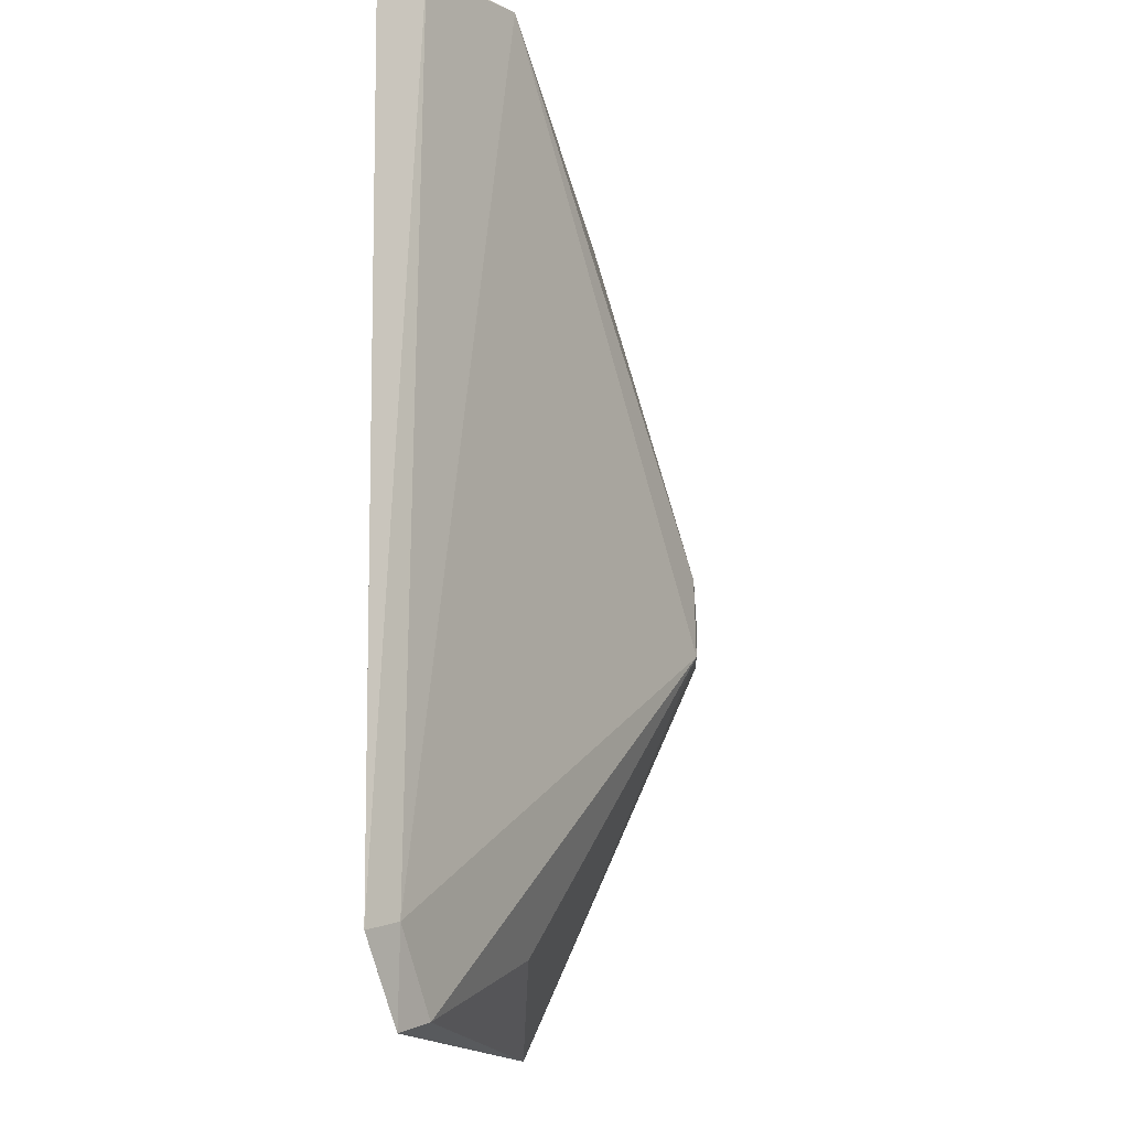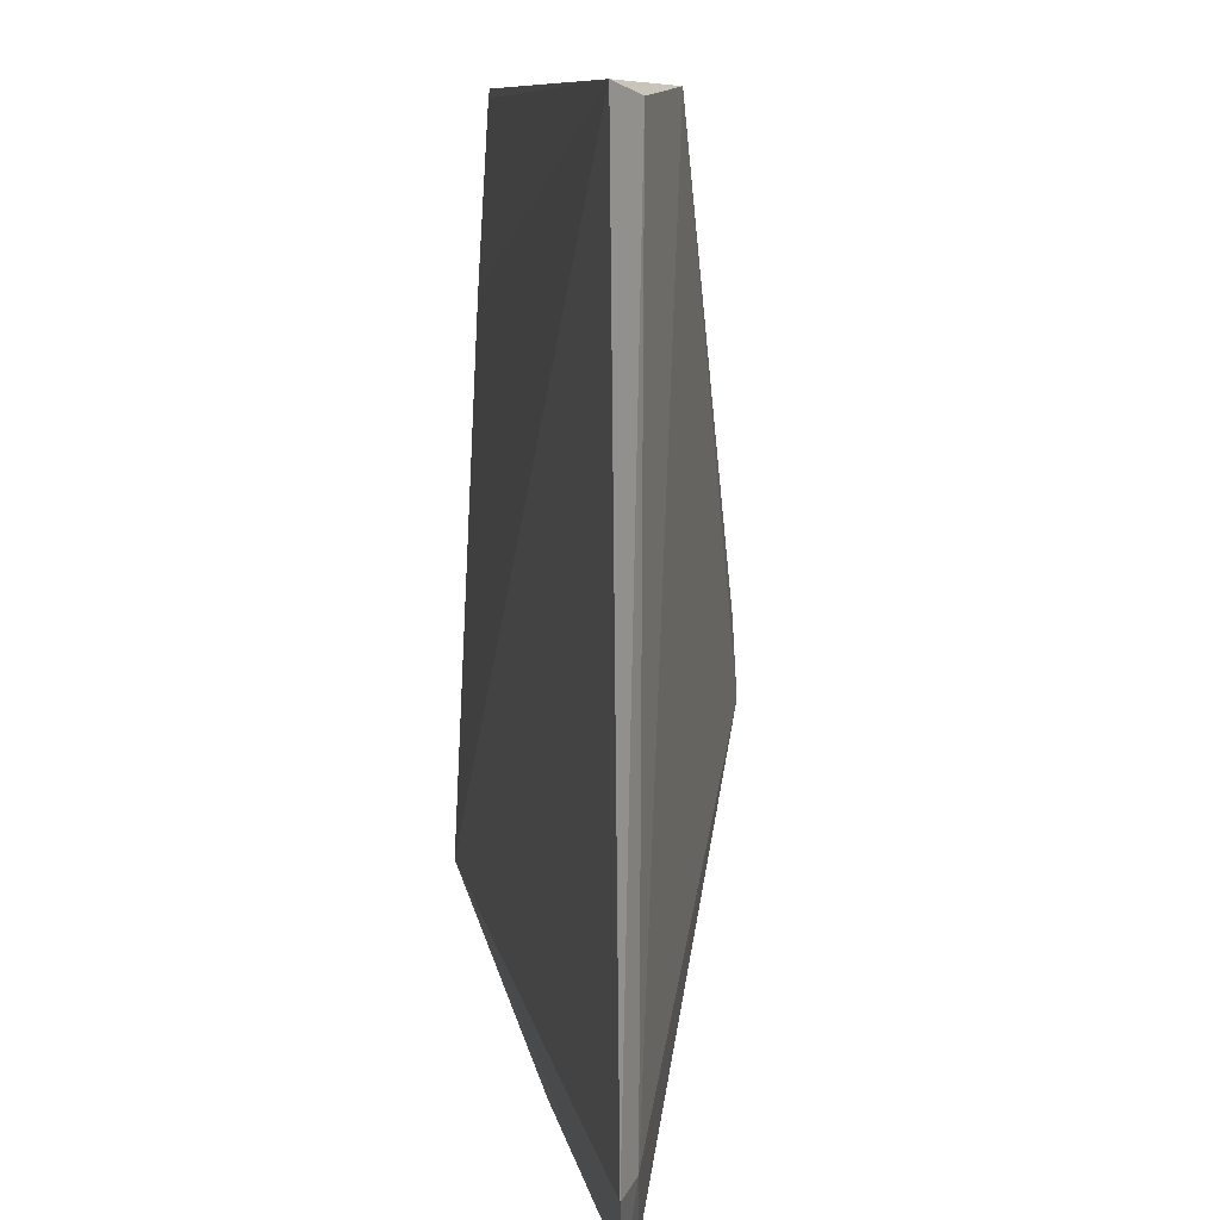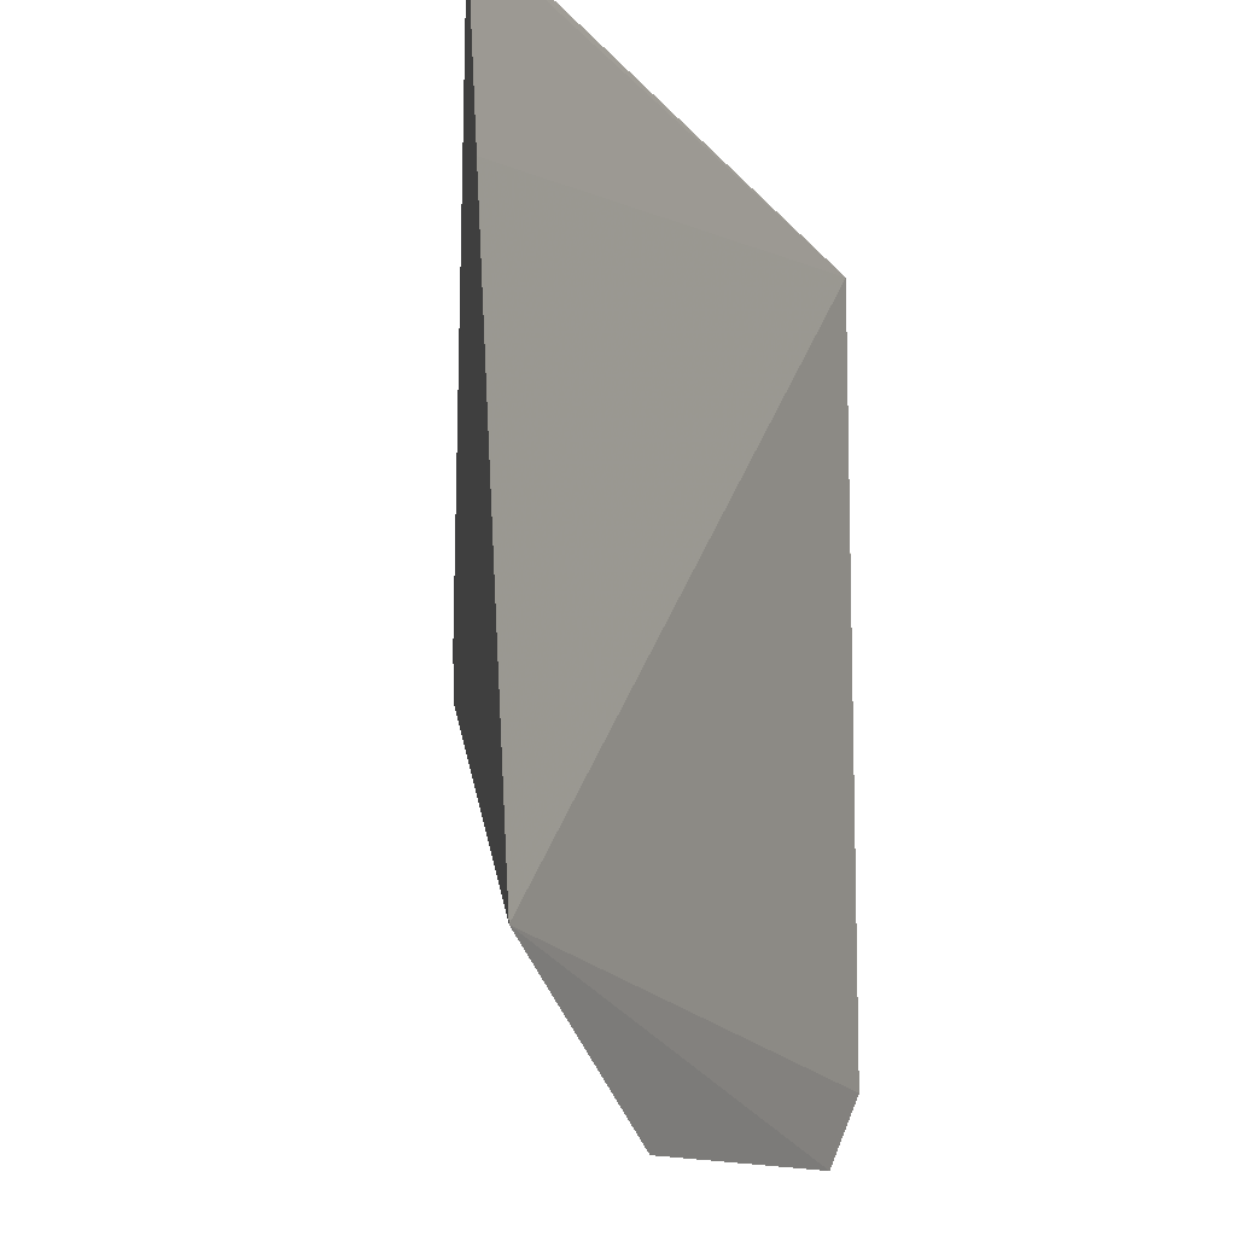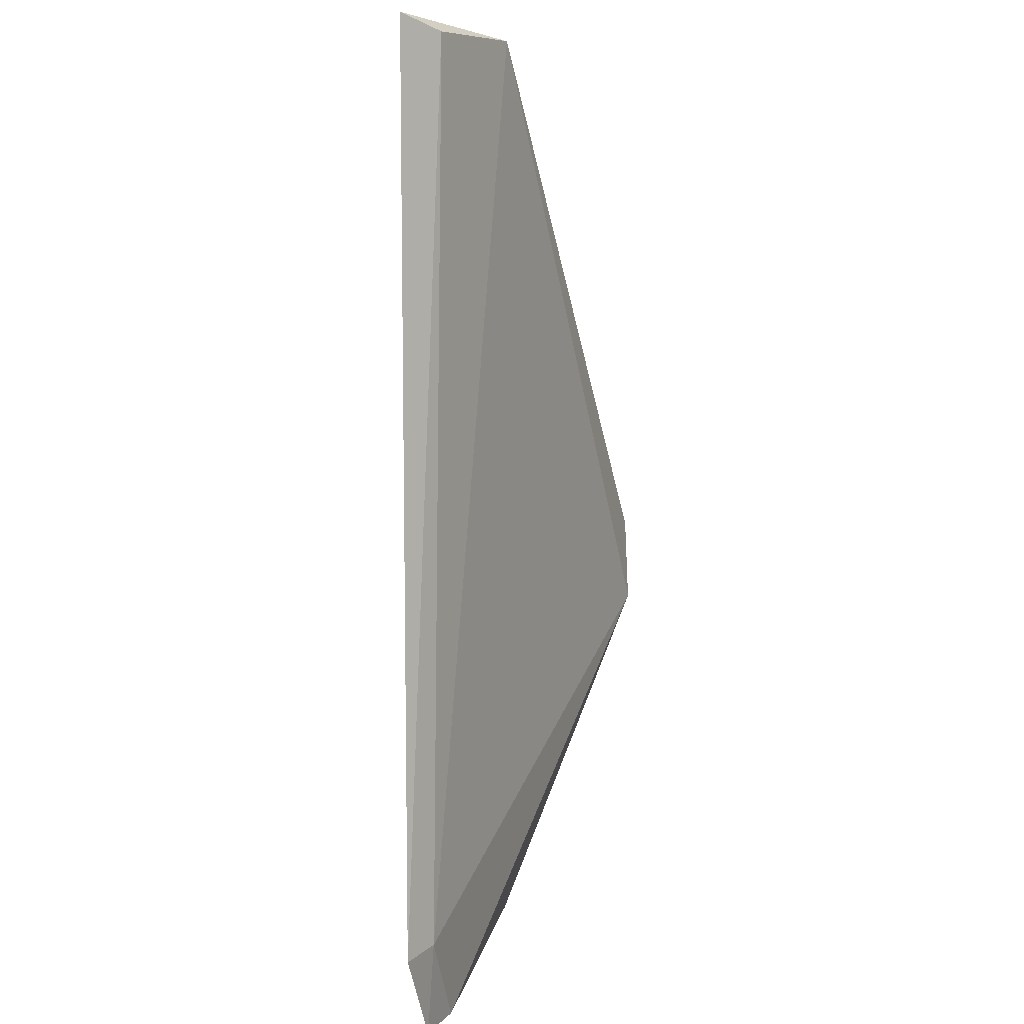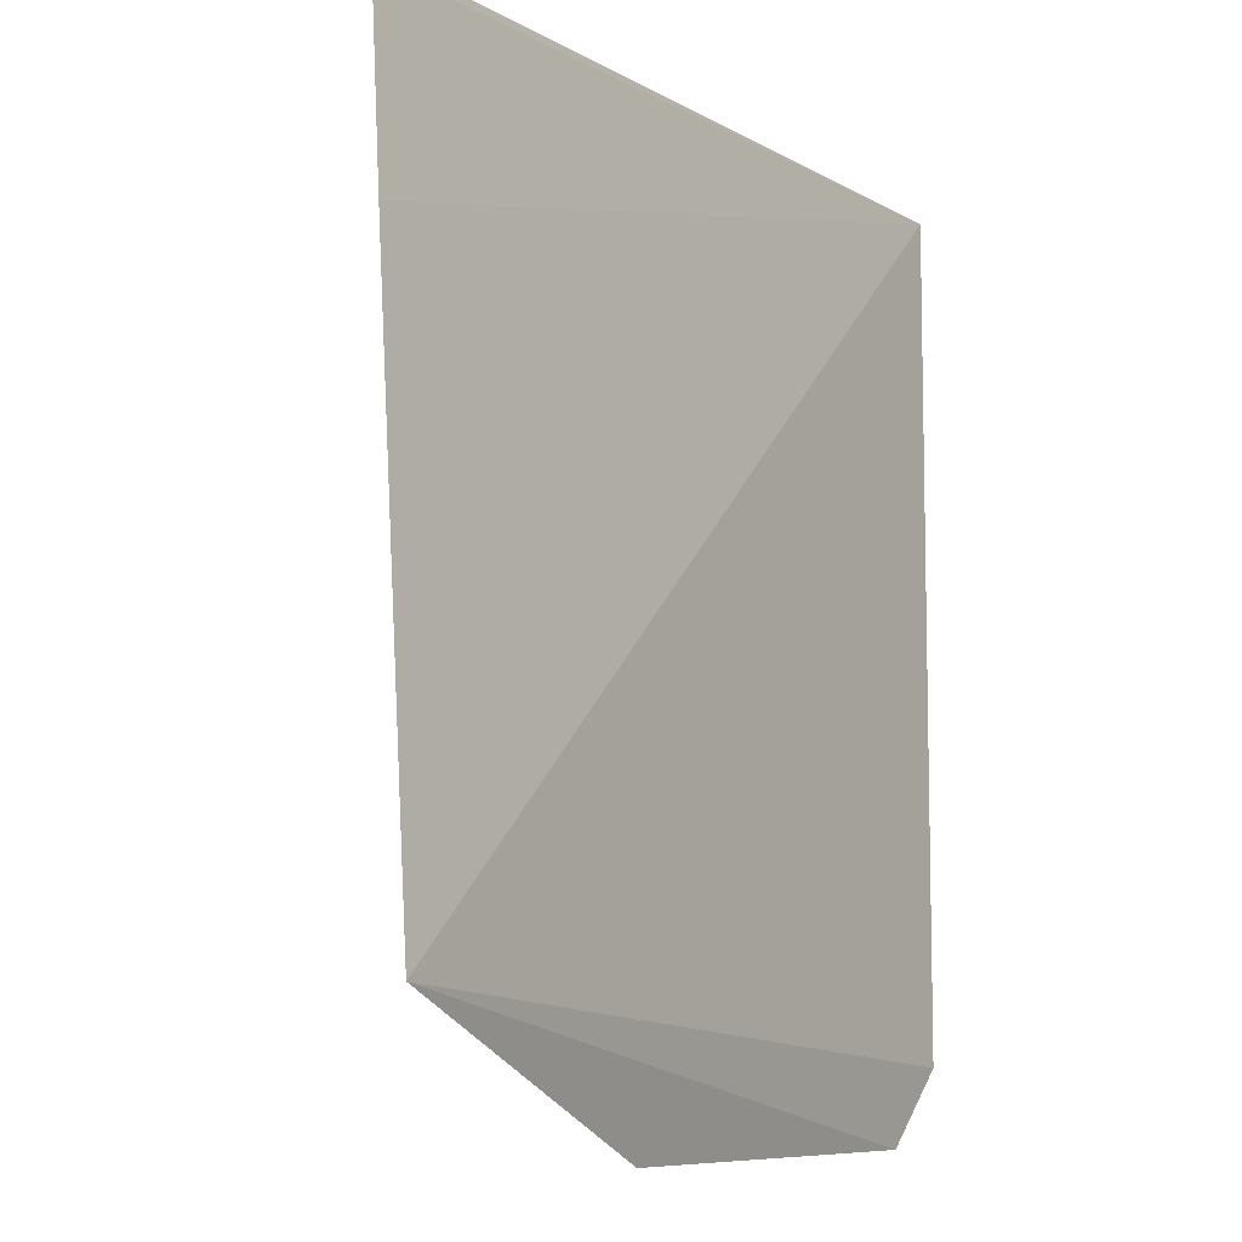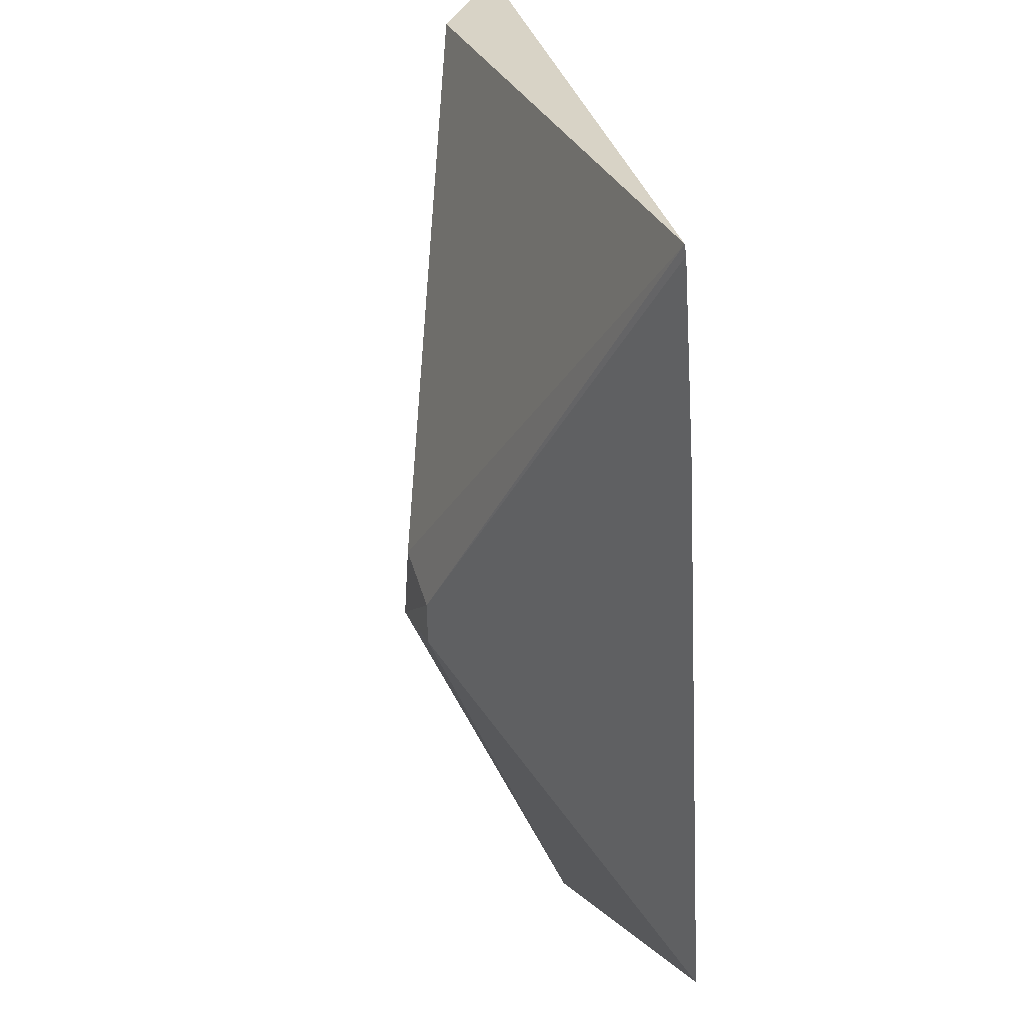
<metadata>
{"format":"obj","ext":"obj","renderer":"f3d","projection":"perspective","resolution":1024,"background":"white","views":[{"elev":-13.3,"azim":94.9,"up":"+Z"},{"elev":9.0,"azim":72.9,"up":"+Z"},{"elev":-13.8,"azim":-73.3,"up":"+Z"},{"elev":1.6,"azim":86.2,"up":"+Z"},{"elev":-9.0,"azim":-62.1,"up":"+Z"},{"elev":29.3,"azim":-110.1,"up":"+Z"}]}
</metadata>
<code>
v 0.04769 0.01776 0.08188
v 0.04652 0.01905 0.08151
v 0.01962 0.02207 0.08246
v 0.03187 0.02058 0.05029
v 0.04805 0.01795 0.05309
v 0.03327 0.02639 0.06328
v 0.04281 0.02131 0.08188
v 0.01955 0.0206 0.05522
v 0.04521 0.01938 0.05081
v 0.033 0.02631 0.06593
v 0.04705 0.01877 0.0534
v 0.01943 0.02165 0.07544
v 0.04629 0.01862 0.05047
v 0.03096 0.02628 0.06335
v 0.03916 0.02146 0.05297
v 0.01954 0.02205 0.08212
v 0.03089 0.02632 0.06492
f 5 2 1
f 7 1 2
f 7 3 1
f 8 5 1
f 10 7 6
f 10 3 7
f 11 7 2
f 11 2 5
f 11 6 7
f 11 9 6
f 12 8 1
f 13 8 4
f 13 5 8
f 13 4 9
f 13 11 5
f 13 9 11
f 14 6 4
f 14 4 8
f 14 8 12
f 15 9 4
f 15 4 6
f 15 6 9
f 16 12 1
f 16 1 3
f 16 14 12
f 17 10 6
f 17 6 14
f 17 3 10
f 17 16 3
f 17 14 16

</code>
